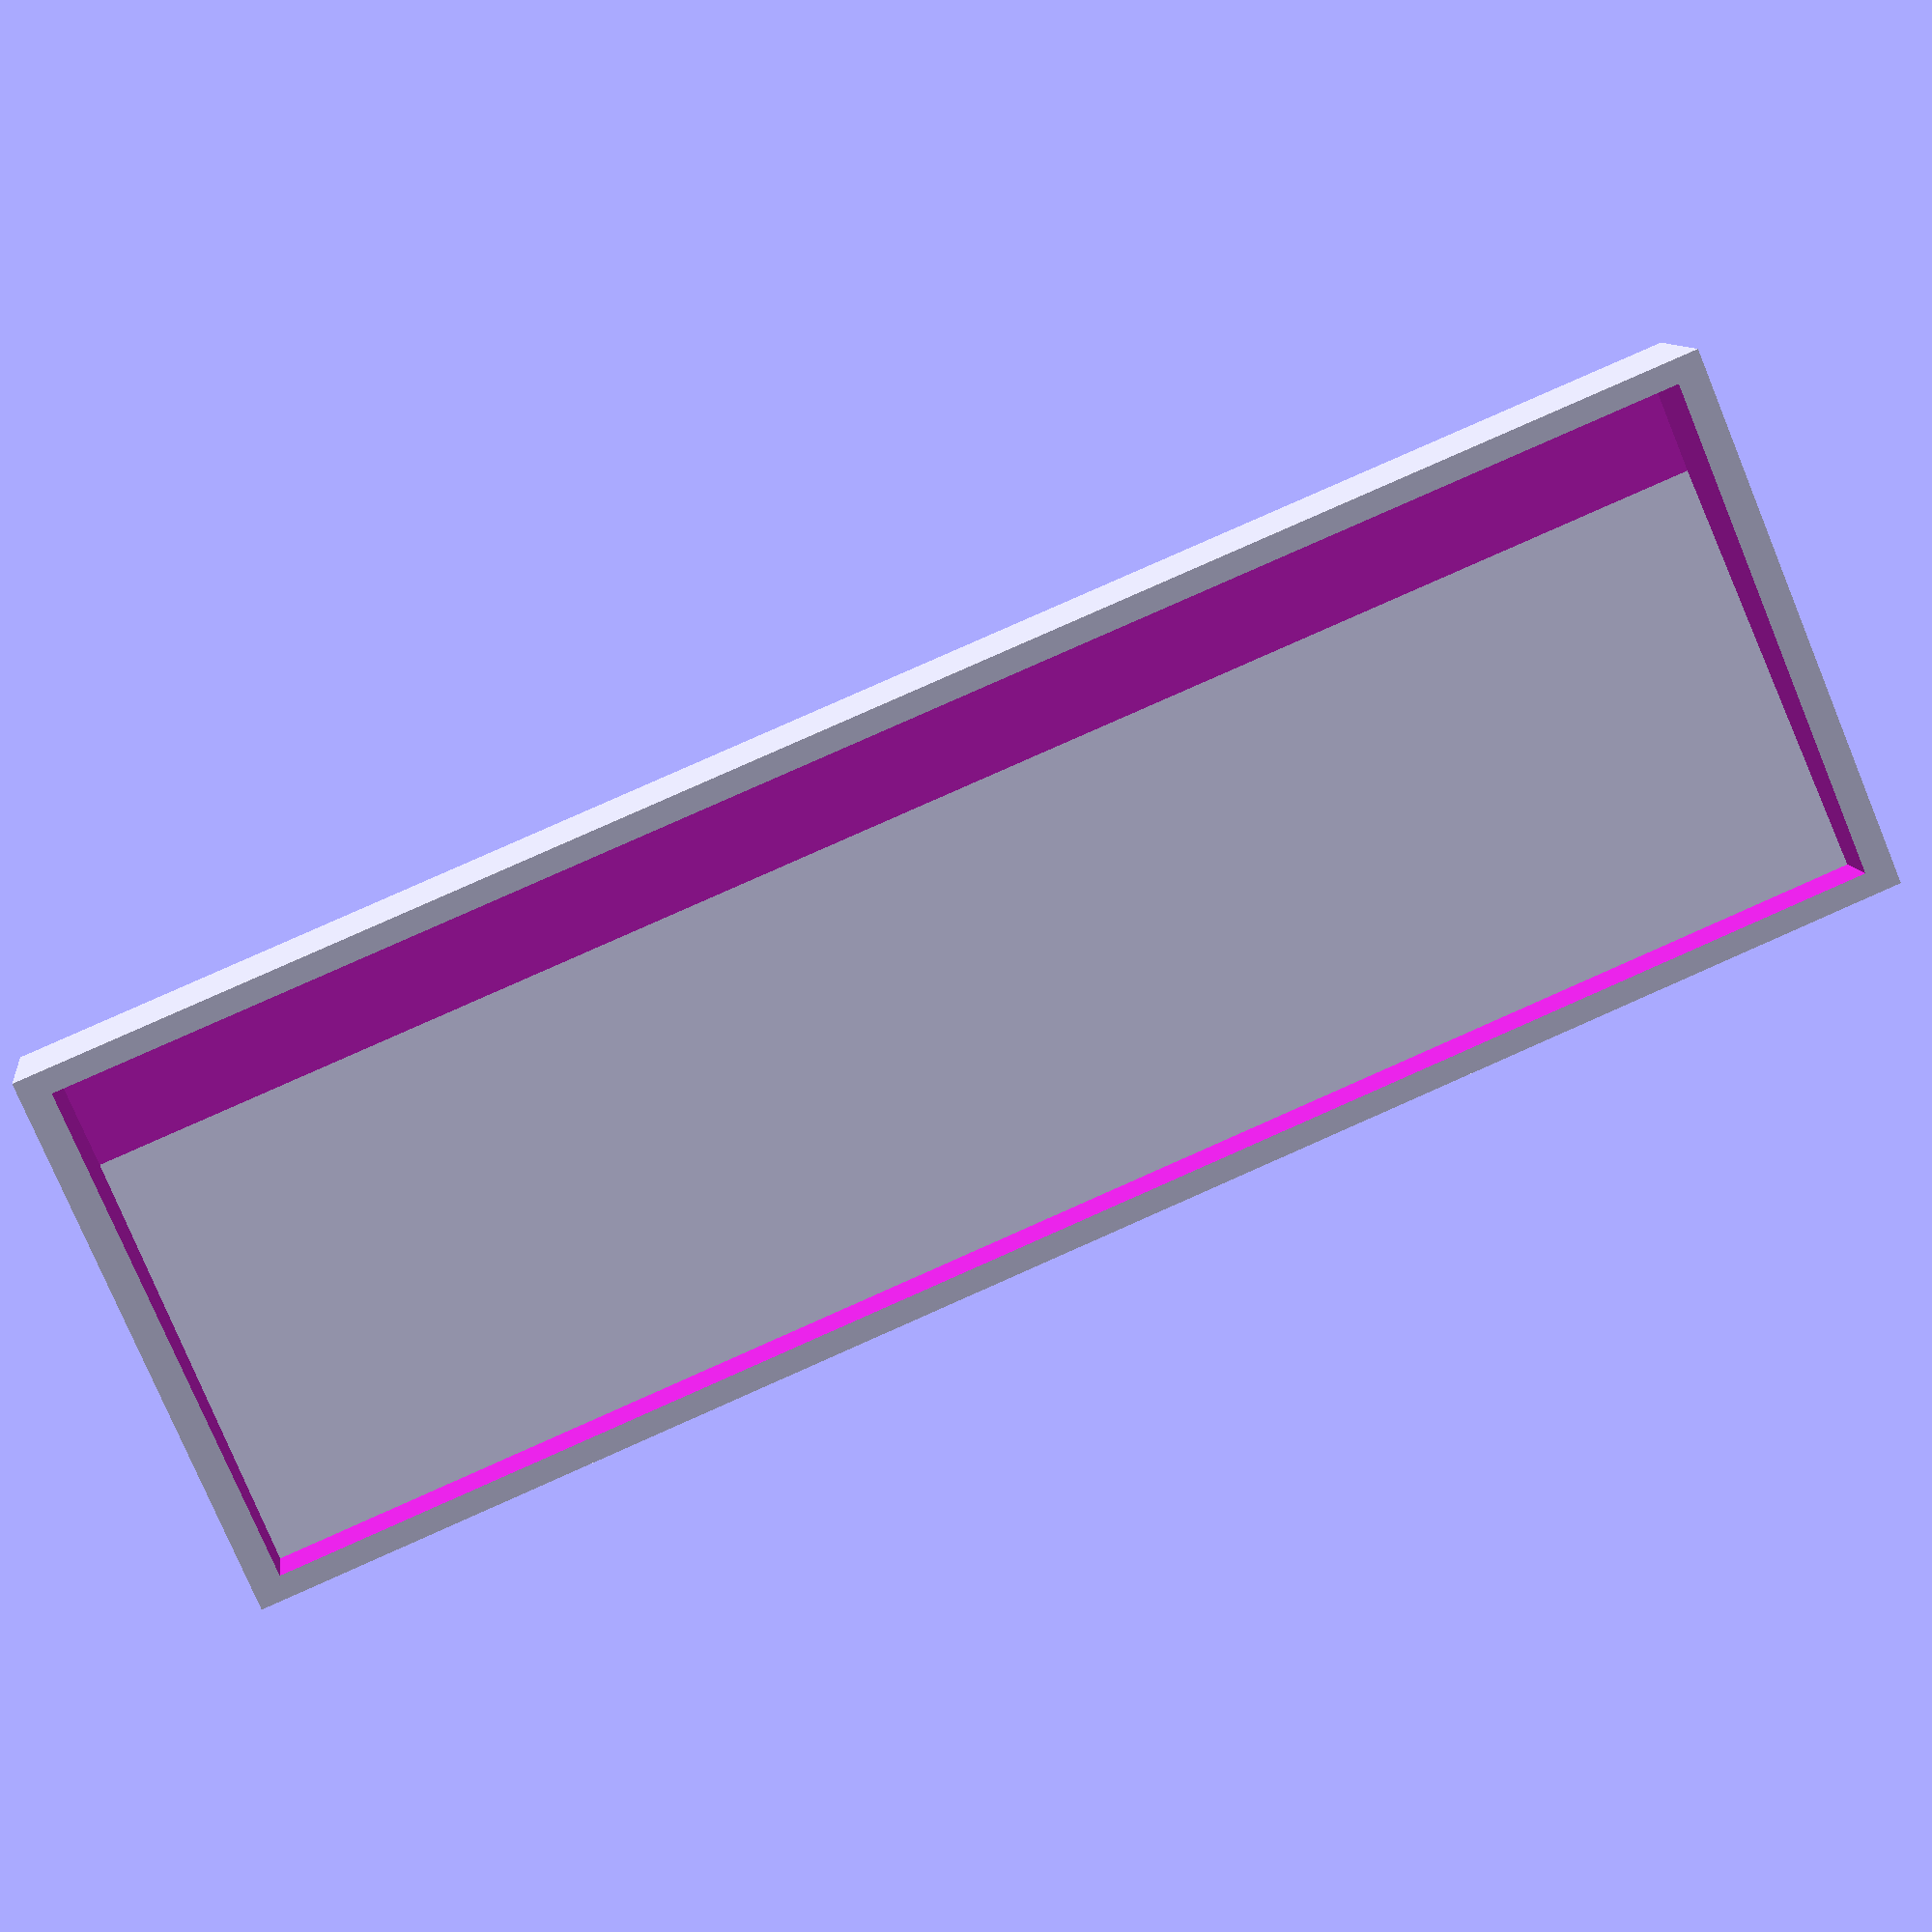
<openscad>
difference() {
    union() {
        translate([0.18, -2.4, 0]) cube([23.6, 5, 74], true);
        rotate(5) difference() {
            cube([24, 7, 74], true);
            translate([0, 2, 0]) cube([22, 5, 71.5], true);
        }
    }
    translate([0.18, -3.5, 0]) cube([24.5, 5, 74.5], true);
}

</openscad>
<views>
elev=277.4 azim=346.1 roll=246.1 proj=p view=wireframe
</views>
